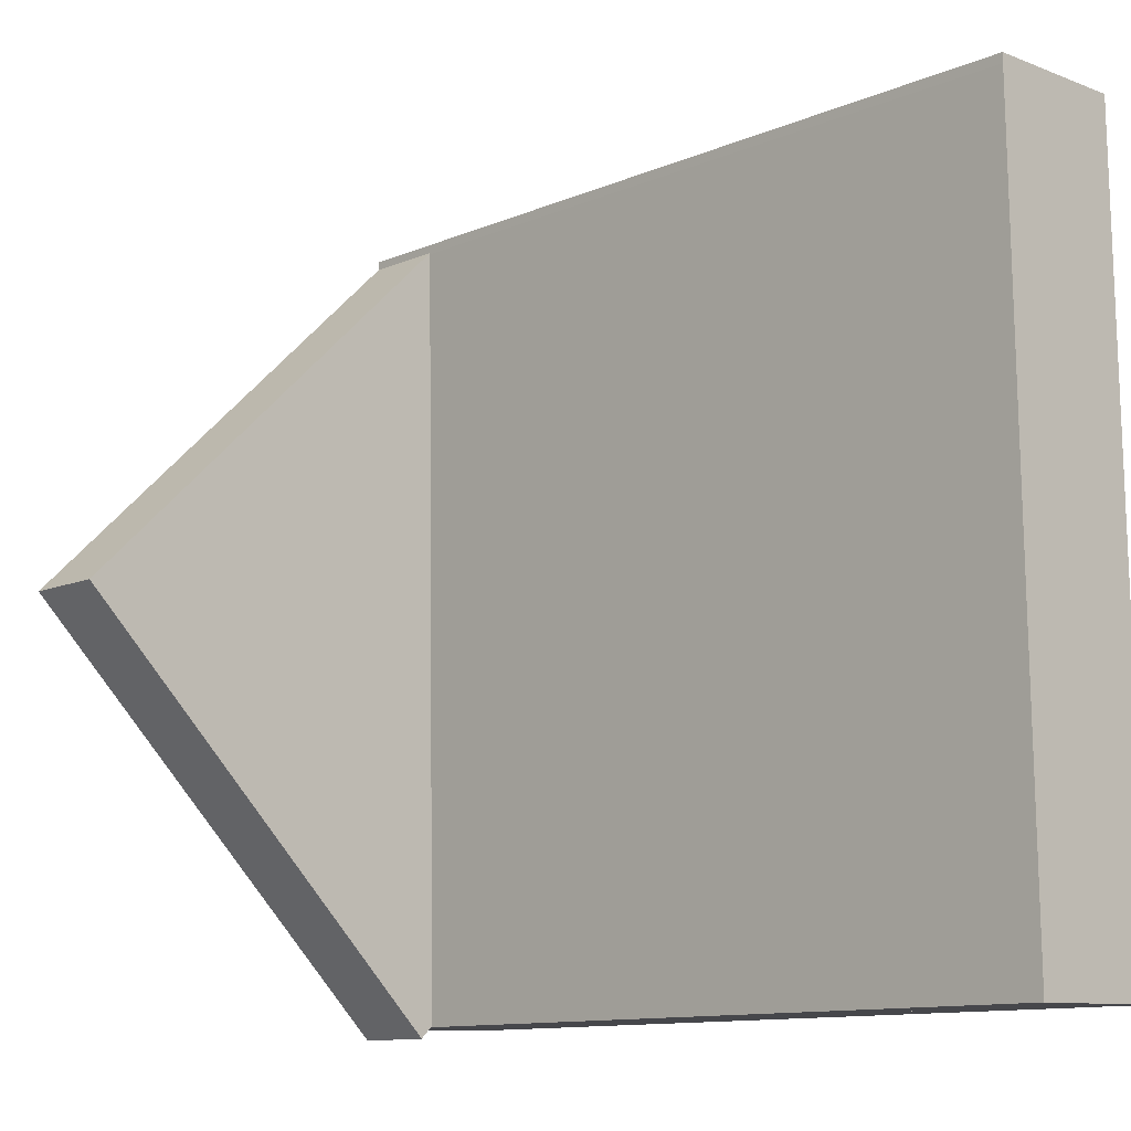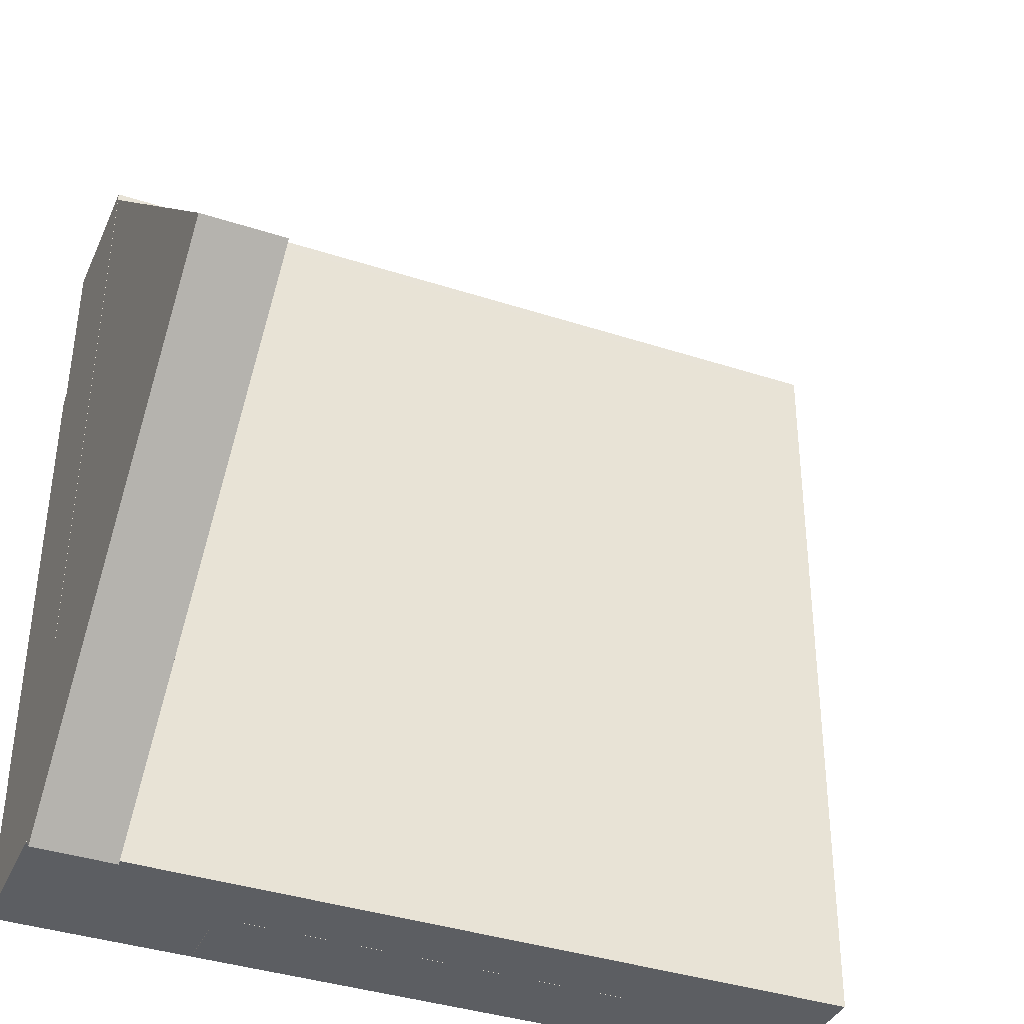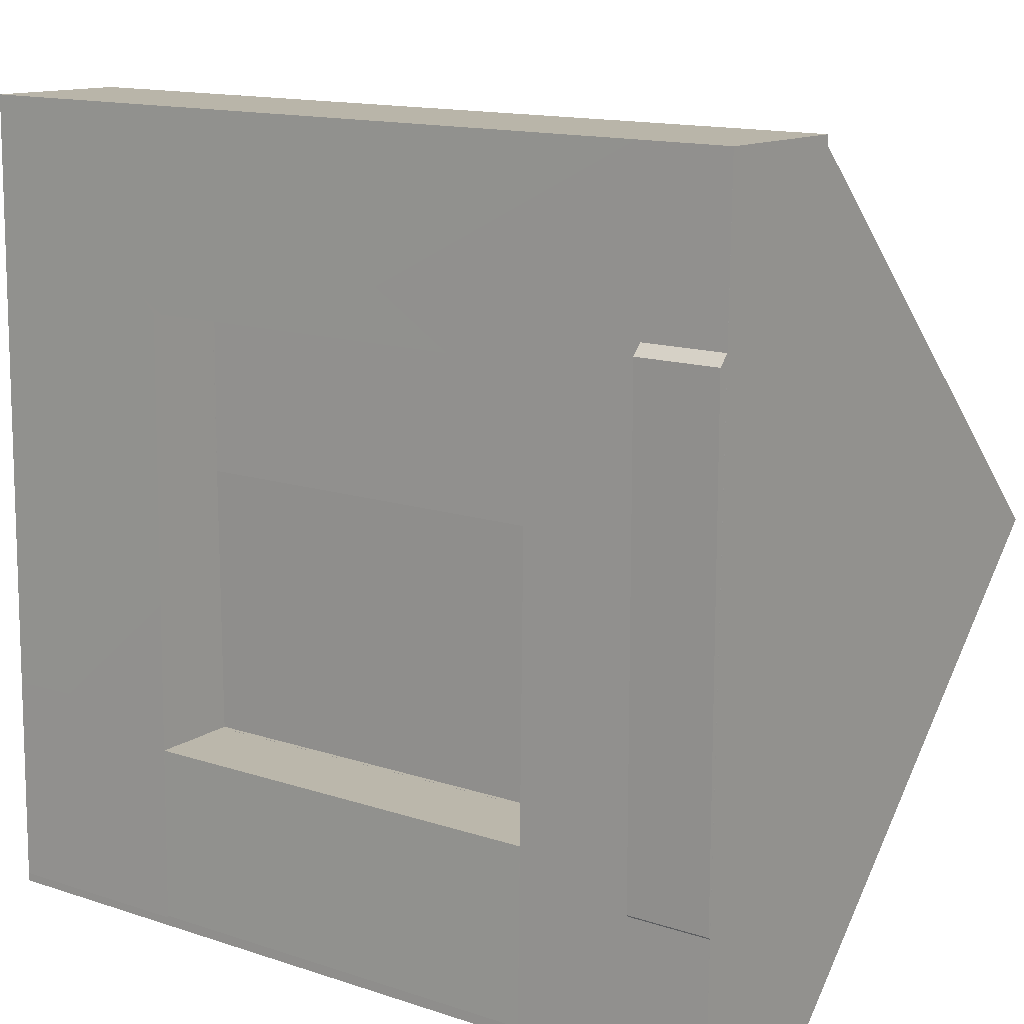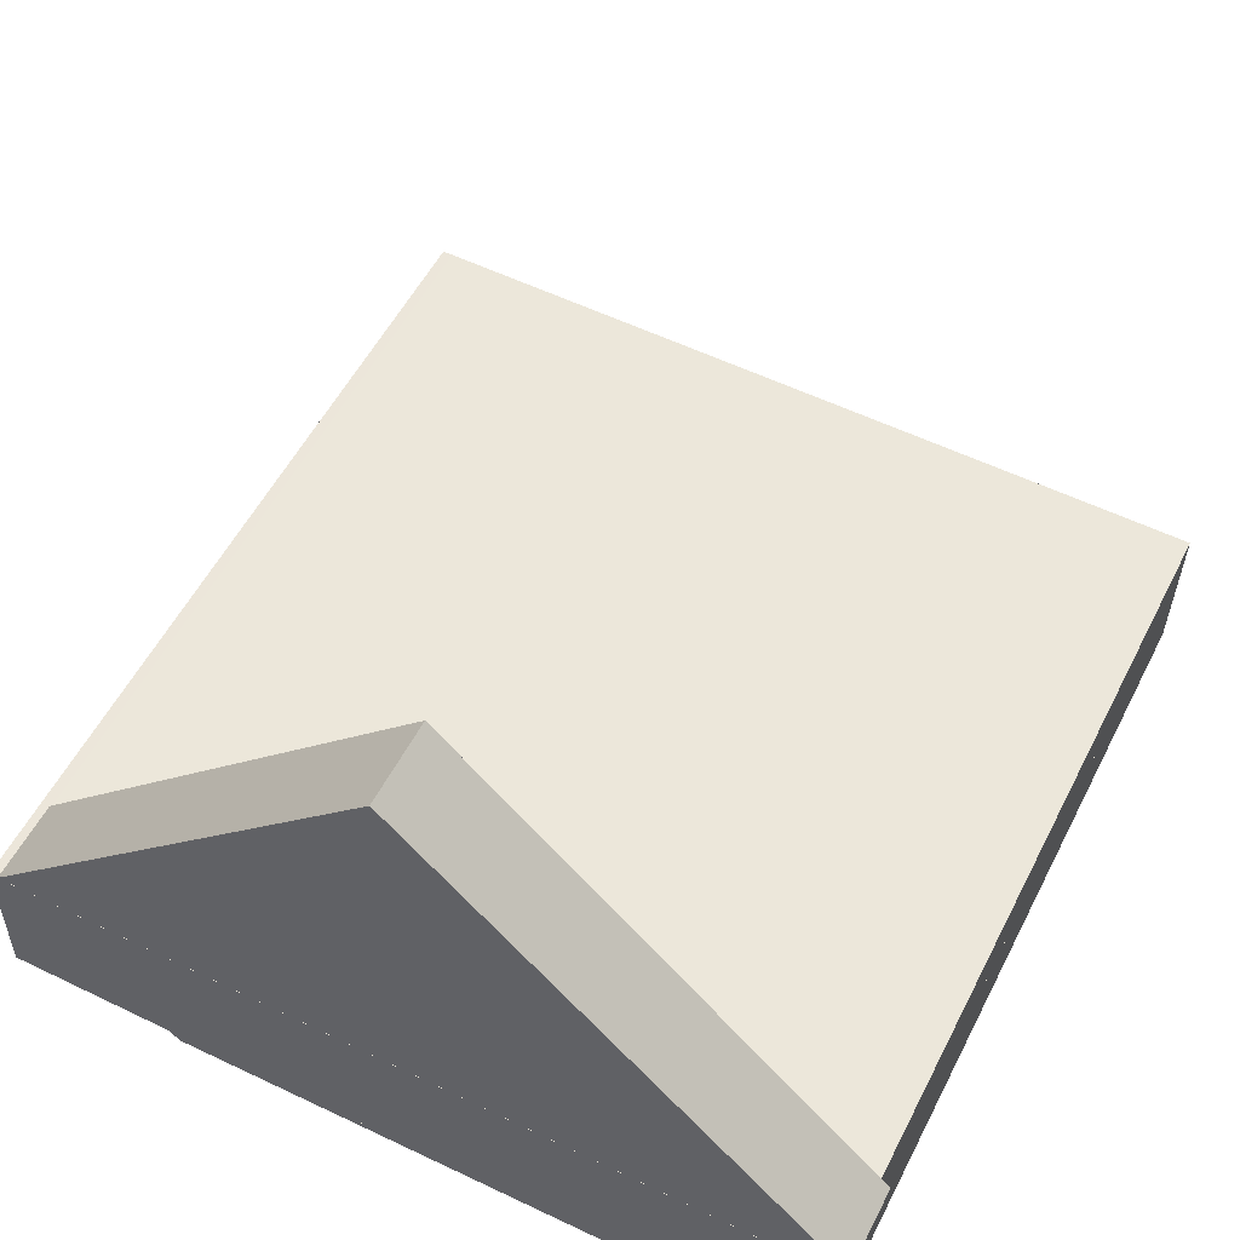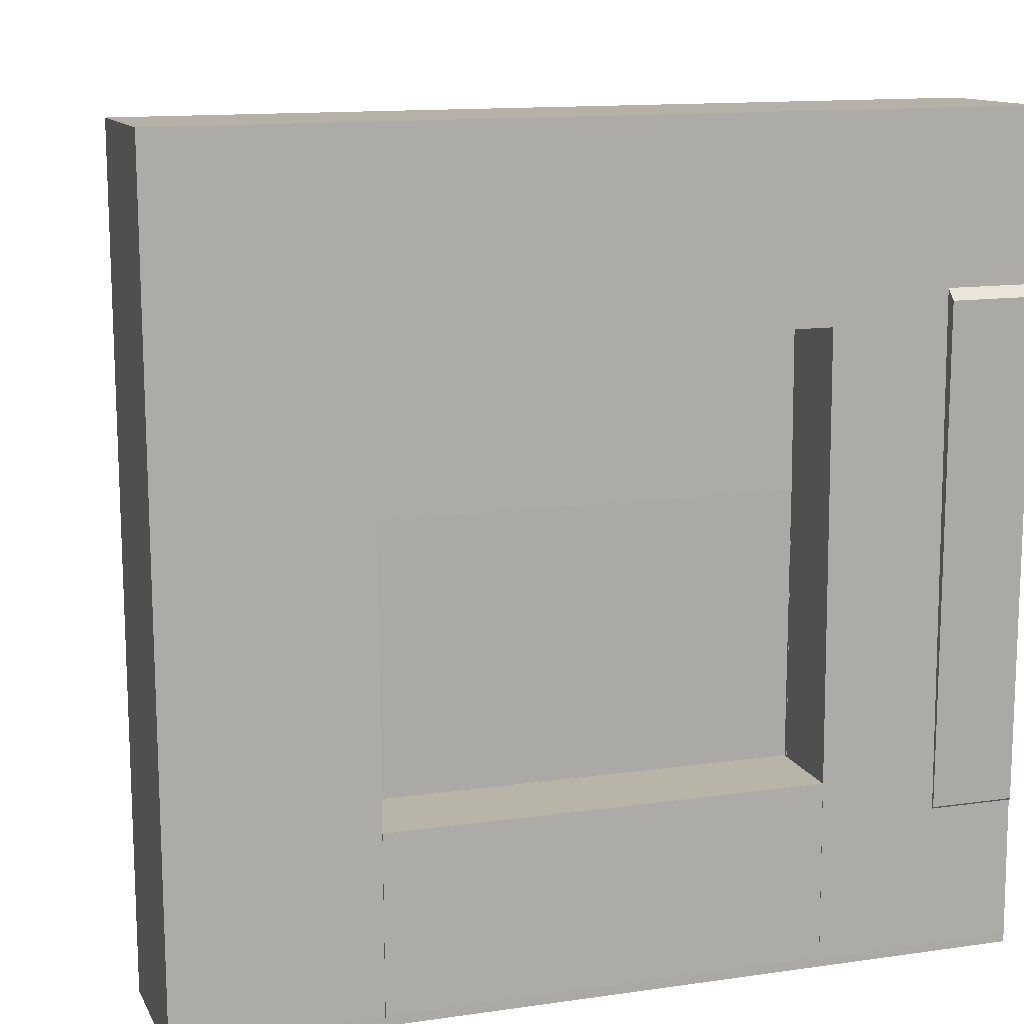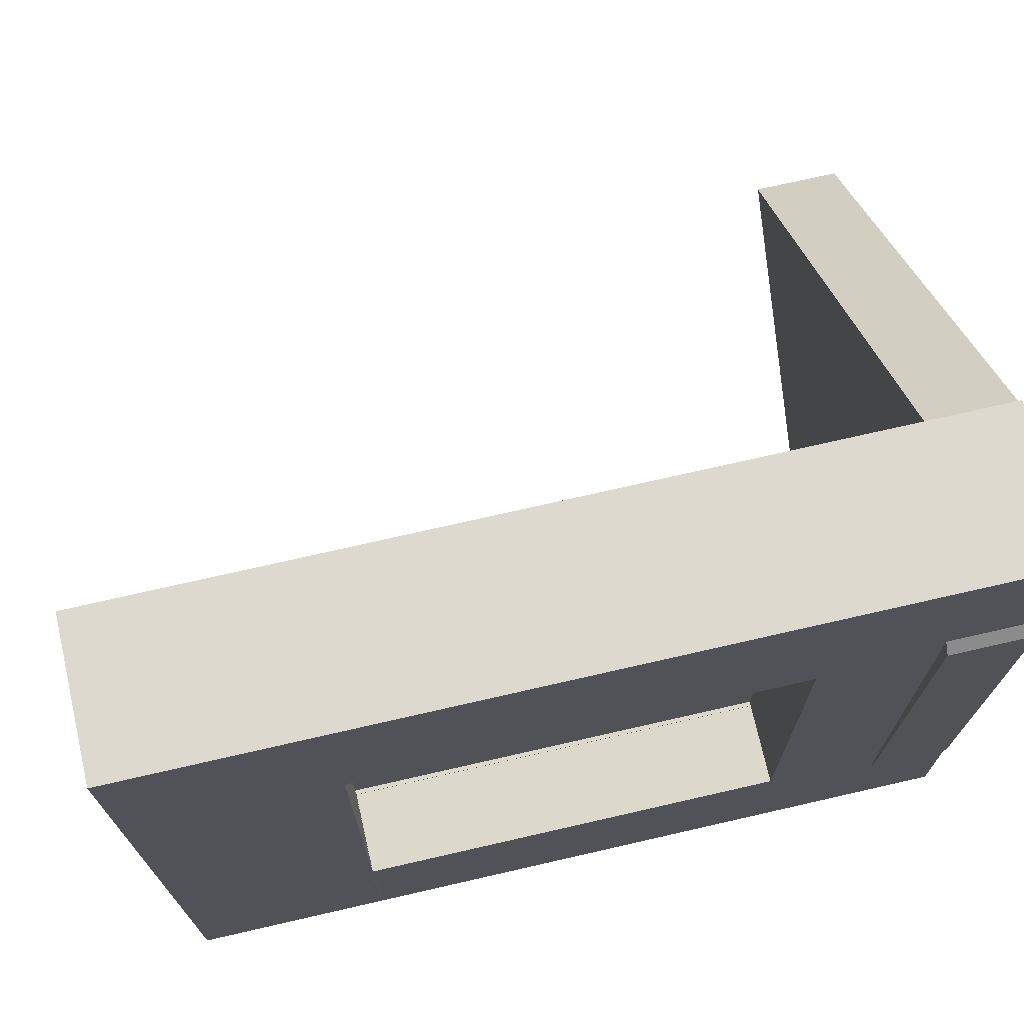
<metadata>
{"format":"obj","ext":"obj","renderer":"f3d","projection":"perspective","resolution":1024,"background":"white","views":[{"elev":-11.6,"azim":-134.4,"up":"+Z"},{"elev":-38.6,"azim":157.7,"up":"+Z"},{"elev":14.2,"azim":35.8,"up":"+Z"},{"elev":54.4,"azim":116.7,"up":"+Y"},{"elev":13.2,"azim":-18.1,"up":"+Z"},{"elev":72.7,"azim":-12.9,"up":"+Z"}]}
</metadata>
<code>
o group_0_undefined.021
v 0.4999 0.0001 -0.303
v 0.4999 0.01275 0.3015
v 0.4999 0.0001 0.289
v 0.4999 0.1999 -0.5
v 0.4999 0.6999 -0.007
v 0.4999 0.1839 -0.4842
v 0.4999 0.1997 0.4844
v 0.4999 0.1997 0.4858
v -0.2603 0.0001 -0.4825
v -0.2603 0.0001 -0.4726
v -0.5 0.0001 -0.4726
v -0.5 0.0001 -0.4825
v 0.4999 0.00283 -0.3057
v 0.4999 0.1999 0.486
v 0.3999 0.1999 -0.5
v -0.2603 0.01208 0.2603
v -0.2603 0.1102 0.2603
v -0.2603 0.01215 0.2644
v 0.3999 0.6999 -0.007
v 0.2602 0.1013 -0.4844
v 0.2602 0.1135 0.2625
v 0.2601 0.1049 -0.2602
v -0.2603 0.1049 -0.2602
v -0.2604 0.00357 -0.2602
v -0.2603 0.00357 -0.2602
v 0.2602 0.01215 0.2644
v 0.2602 0.0001 -0.4726
v -0.2603 0.1135 0.2625
v 0.2601 0.1102 0.06116
v -0.2604 0.01208 0.2603
v -0.2604 0.1102 0.2603
v 0.3999 0.01275 0.3015
v 0.3999 0.0001 0.289
v 0.5 0.0001 -0.4825
v 0.5 0.0001 -0.4726
v 0.2602 0.0001 -0.4825
v 0.5 0.1997 0.4844
v 0.5 0.1838 -0.4859
v -0.2603 0.1102 0.06116
v 0.3999 0.0001 -0.303
v 0.3999 0.00283 -0.3057
v 0.26 0.0001 -0.4825
v 0.26 0.1011 -0.4844
v 0.26 0.0001 -0.4702
v -0.2603 0.1013 -0.4844
v -0.26 0.0001 -0.4825
v -0.26 0.0001 -0.4702
v -0.26 0.1011 -0.4844
v -0.26 0.00358 -0.2602
v -0.26 0.1047 -0.2602
v -0.5 0.1838 -0.4859
v 0.26 0.00358 -0.2602
v -0.5 0.016 0.5
v 0.26 0.1047 -0.2602
v 0.3999 0.1997 0.4858
v 0.3999 0.1839 -0.4842
v 0.3999 0.1999 0.486
v 0.3999 0.1997 0.4844
v -0.5 0.1997 0.4966
v 0.5 0.1997 0.4966
v -0.5 0.1997 0.4844
v 0.5 0.016 0.5
v 0.2601 0.1102 -0.2602
v -0.2604 0.1102 -0.2602
f 1 2 3
f 4 5 6
f 7 5 8
f 9 10 11
f 9 11 12
f 1 13 2
f 14 8 5
f 7 6 5
f 15 4 6
f 16 17 18
f 15 19 4
f 20 21 22
f 23 24 25
f 26 21 27
f 21 28 29
f 29 22 21
f 30 31 17
f 30 17 16
f 32 33 3
f 32 3 2
f 34 35 27
f 34 27 36
f 7 37 6
f 38 6 37
f 39 29 28
f 33 32 40
f 41 40 32
f 42 43 44
f 40 1 3
f 40 3 33
f 23 45 22
f 45 20 22
f 46 47 48
f 49 50 47
f 48 47 50
f 51 38 20
f 51 20 45
f 52 49 44
f 26 53 18
f 52 44 54
f 54 44 43
f 47 44 49
f 55 8 14
f 56 15 6
f 48 43 42
f 48 42 46
f 30 11 24
f 57 55 14
f 11 30 53
f 44 47 42
f 47 46 42
f 58 19 56
f 58 55 19
f 57 19 55
f 16 18 30
f 18 53 30
f 49 52 54
f 49 54 50
f 59 60 55
f 58 56 61
f 19 57 14
f 19 14 5
f 10 25 24
f 10 24 11
f 58 61 55
f 59 55 61
f 51 61 56
f 5 4 19
f 32 62 26
f 53 26 62
f 62 32 2
f 38 51 56
f 38 56 6
f 15 56 19
f 29 63 22
f 41 32 26
f 41 26 27
f 60 62 37
f 29 39 63
f 64 63 39
f 64 23 63
f 22 63 23
f 60 53 62
f 28 21 18
f 37 7 8
f 8 55 60
f 37 8 60
f 37 35 38
f 35 62 13
f 2 13 62
f 28 18 17
f 34 38 35
f 35 37 62
f 36 27 20
f 27 21 20
f 20 38 34
f 20 34 36
f 9 45 10
f 25 10 23
f 12 11 51
f 53 61 11
f 51 11 61
f 23 10 45
f 9 12 45
f 51 45 12
f 61 53 59
f 31 30 64
f 39 17 31
f 26 18 21
f 43 48 50
f 43 50 54
f 40 41 13
f 40 13 1
f 35 41 27
f 13 41 35
f 53 60 59
f 17 39 28
f 24 64 30
f 64 39 31
f 64 24 23

</code>
